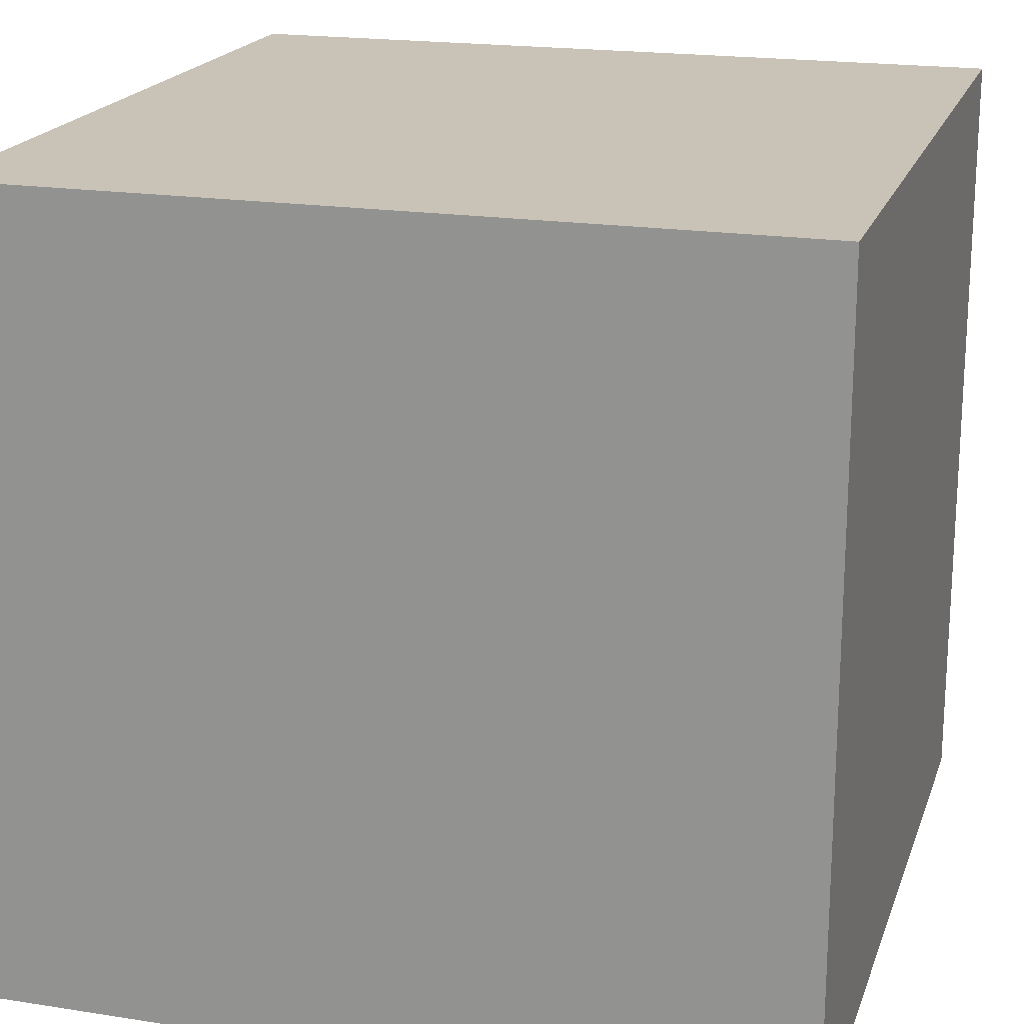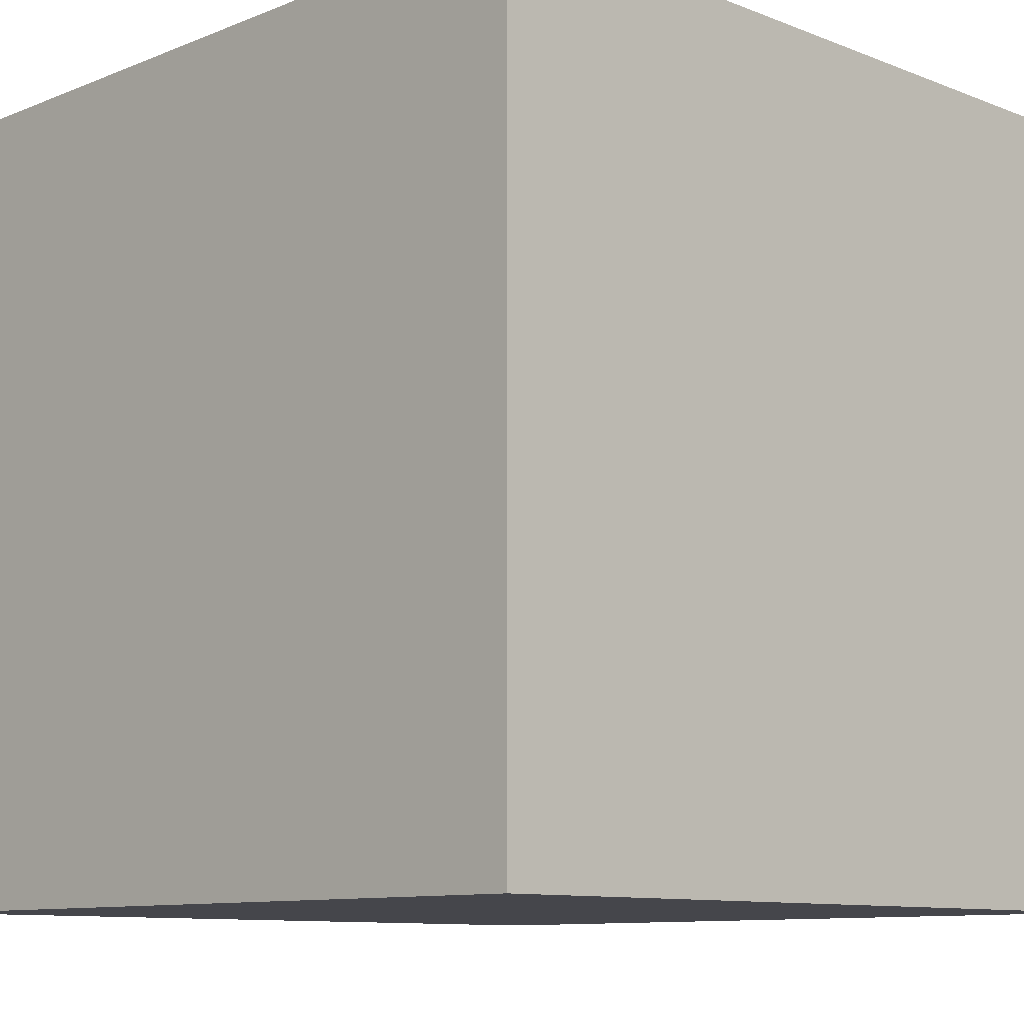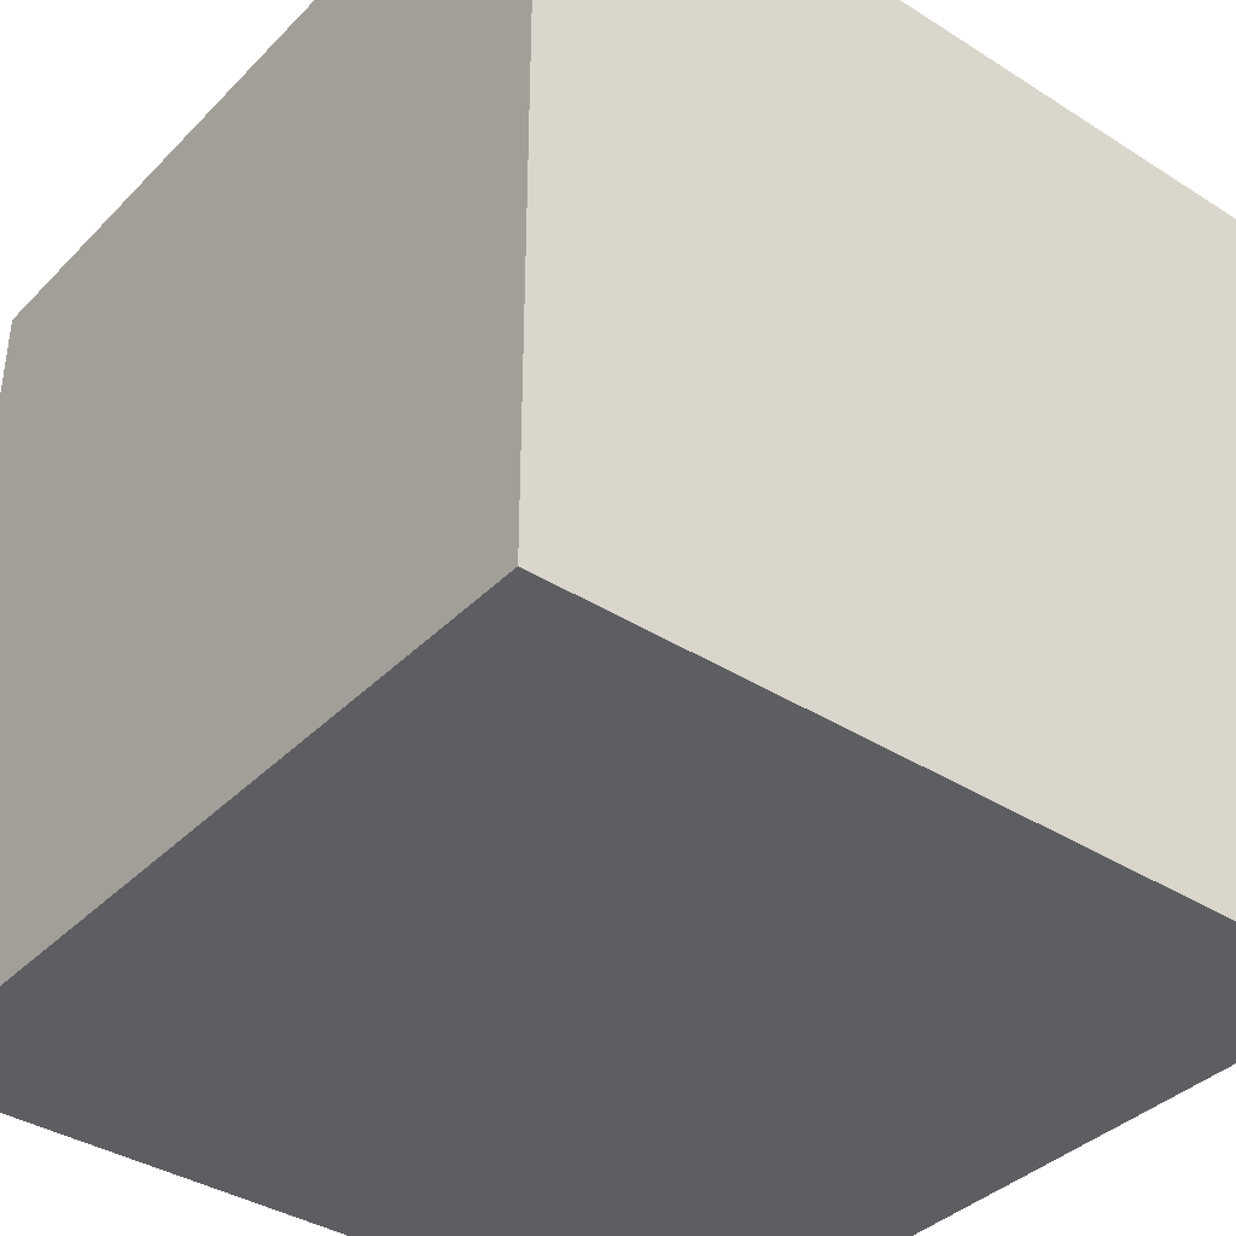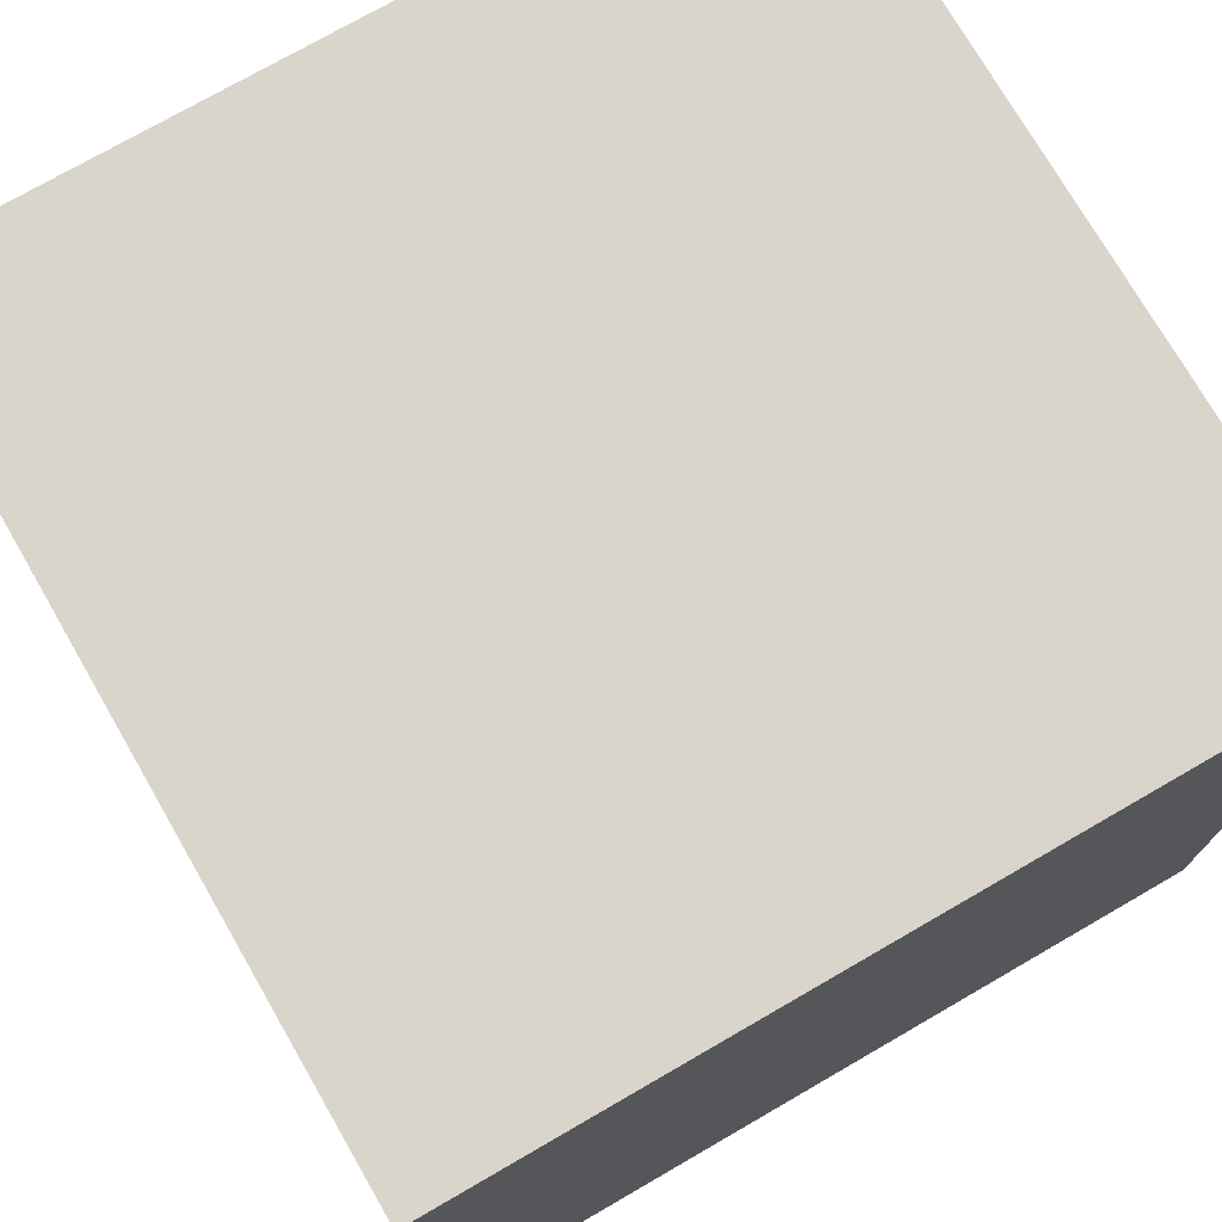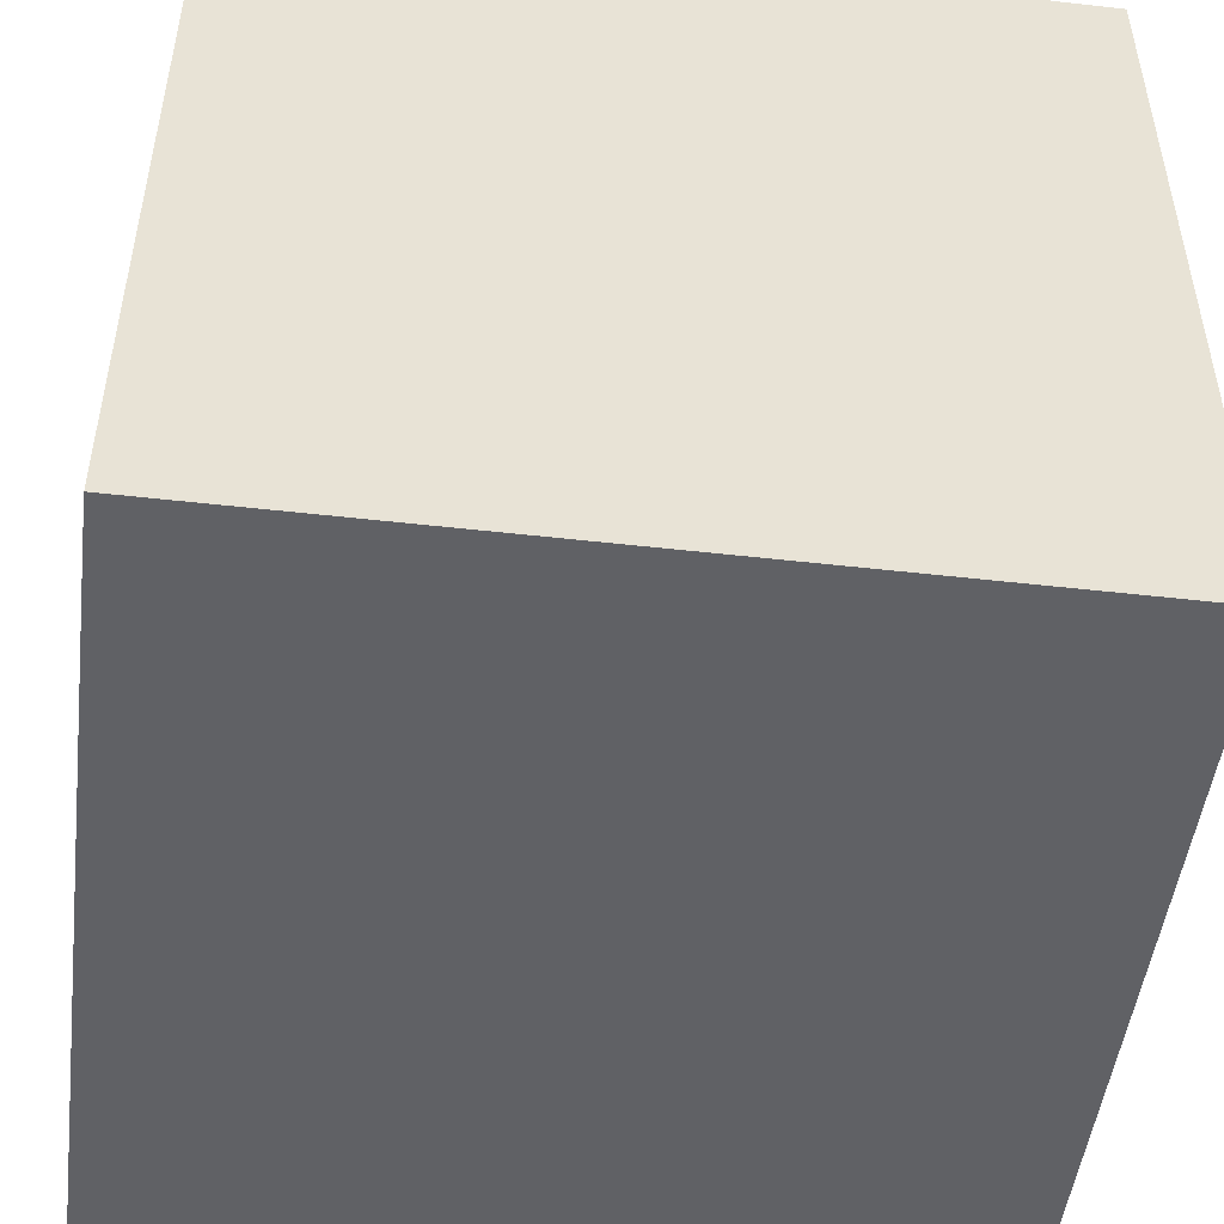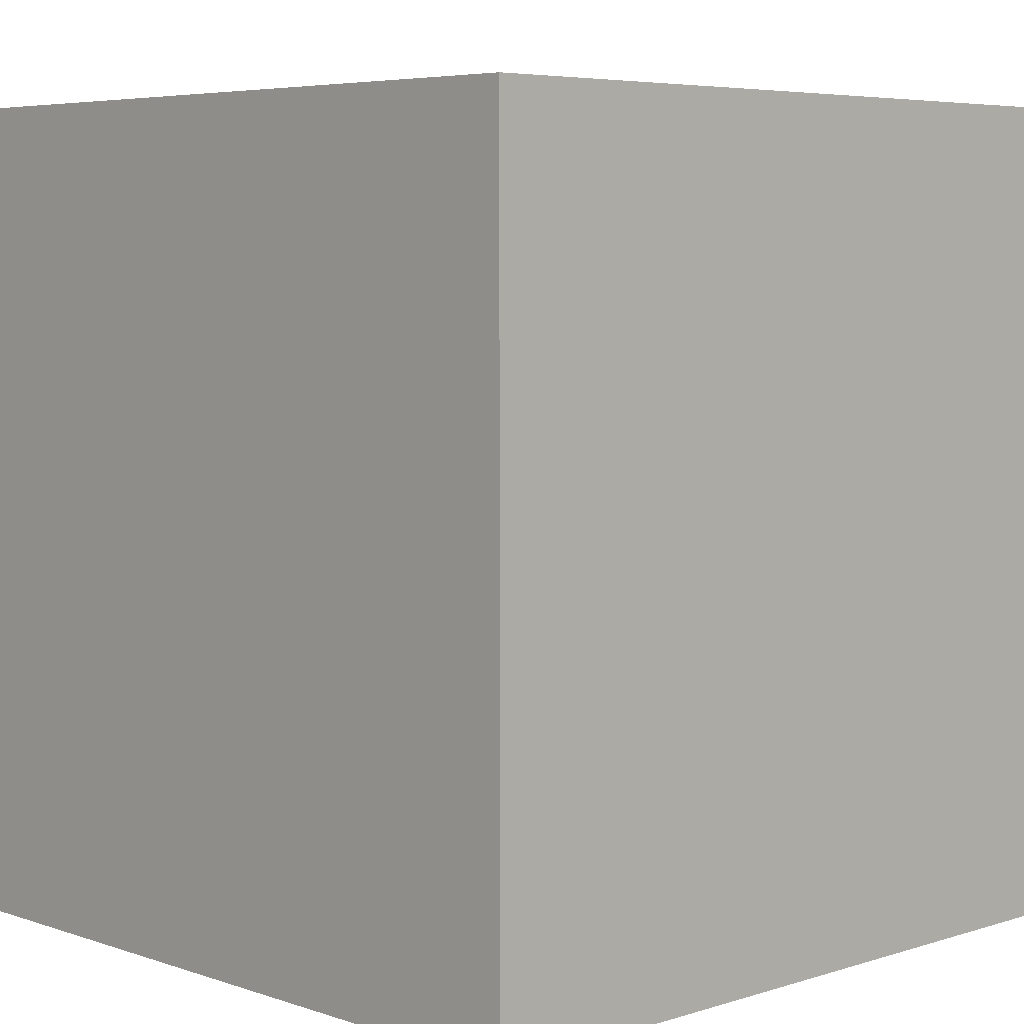
<metadata>
{"format":"obj","ext":"obj","renderer":"f3d","projection":"perspective","resolution":1024,"background":"white","views":[{"elev":19.5,"azim":106.3,"up":"+Y"},{"elev":-10.1,"azim":-44.6,"up":"+Z"},{"elev":-38.1,"azim":51.3,"up":"+Z"},{"elev":74.6,"azim":60.0,"up":"+Y"},{"elev":-49.4,"azim":82.8,"up":"+Y"},{"elev":5.5,"azim":-134.0,"up":"+Y"}]}
</metadata>
<code>
v  0.5  0.5  0.5
v -0.5  0.5  0.5
v  0.5 -0.5  0.5
v  0.5  0.5 -0.5
v -0.5 -0.5  0.5
v -0.5  0.5 -0.5
v  0.5 -0.5 -0.5
v -0.5 -0.5 -0.5
f 1 2 3 4 2
f 5 3 2 8 3
f 6 2 4 8 2
f 7 4 3 8 4

</code>
